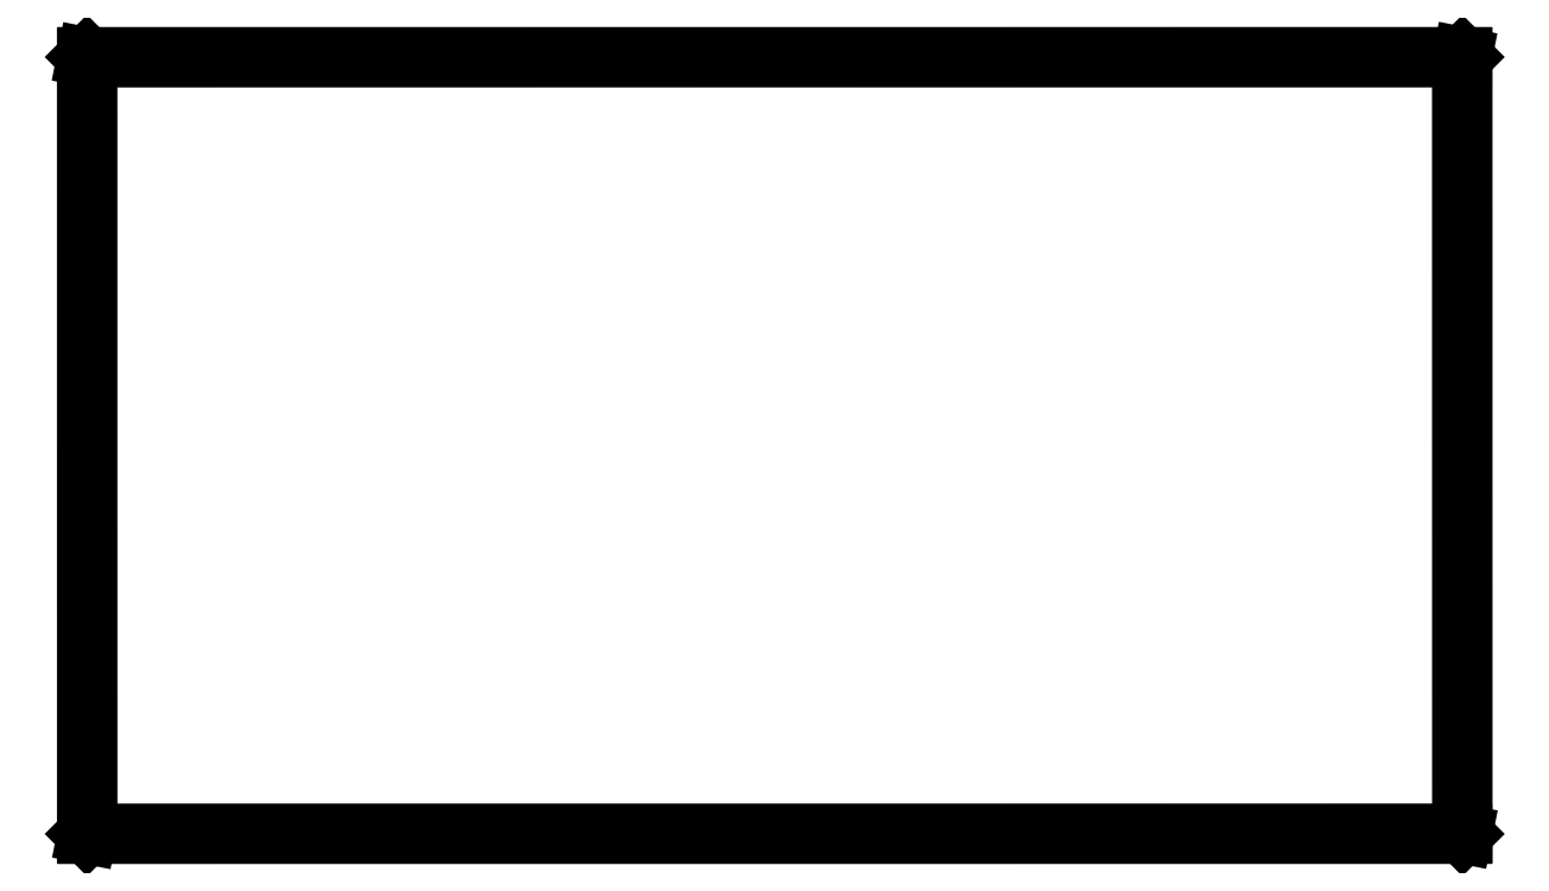
<metadata>
{"format":"dxf","ext":"dxf","renderer":"ezdxf+matplotlib","layout":"modelspace","background":"white","min_lineweight":24,"dpi":150}
</metadata>
<code>
0
SECTION
2
ENTITIES
0
LINE
8
BLACK
10
7.166
20
-2.586
11
7.166
21
-2.586
0
LINE
8
BLACK
10
7.166
20
-2.586
11
7.166
21
-3.988
0
LINE
8
BLACK
10
7.166
20
-3.988
11
7.166
21
-3.989
0
LINE
8
BLACK
10
7.166
20
-3.989
11
7.166
21
-3.989
0
LINE
8
BLACK
10
7.166
20
-3.989
11
4.685
21
-3.989
0
LINE
8
BLACK
10
4.685
20
-3.989
11
4.685
21
-3.989
0
LINE
8
BLACK
10
4.685
20
-3.989
11
4.684
21
-3.989
0
LINE
8
BLACK
10
4.684
20
-3.989
11
4.684
21
-2.587
0
LINE
8
BLACK
10
4.684
20
-2.587
11
4.684
21
-2.586
0
LINE
8
BLACK
10
4.684
20
-2.586
11
4.685
21
-2.586
0
LINE
8
BLACK
10
4.685
20
-2.586
11
7.165
21
-2.586
0
LINE
8
BLACK
10
7.165
20
-2.586
11
7.166
21
-2.586
0
LINE
8
BLACK
10
4.686
20
-2.588
11
4.686
21
-3.987
0
LINE
8
BLACK
10
4.686
20
-3.987
11
7.164
21
-3.987
0
LINE
8
BLACK
10
7.164
20
-3.987
11
7.164
21
-2.588
0
LINE
8
BLACK
10
7.164
20
-2.588
11
4.686
21
-2.588
0
ENDSEC
0
EOF

</code>
